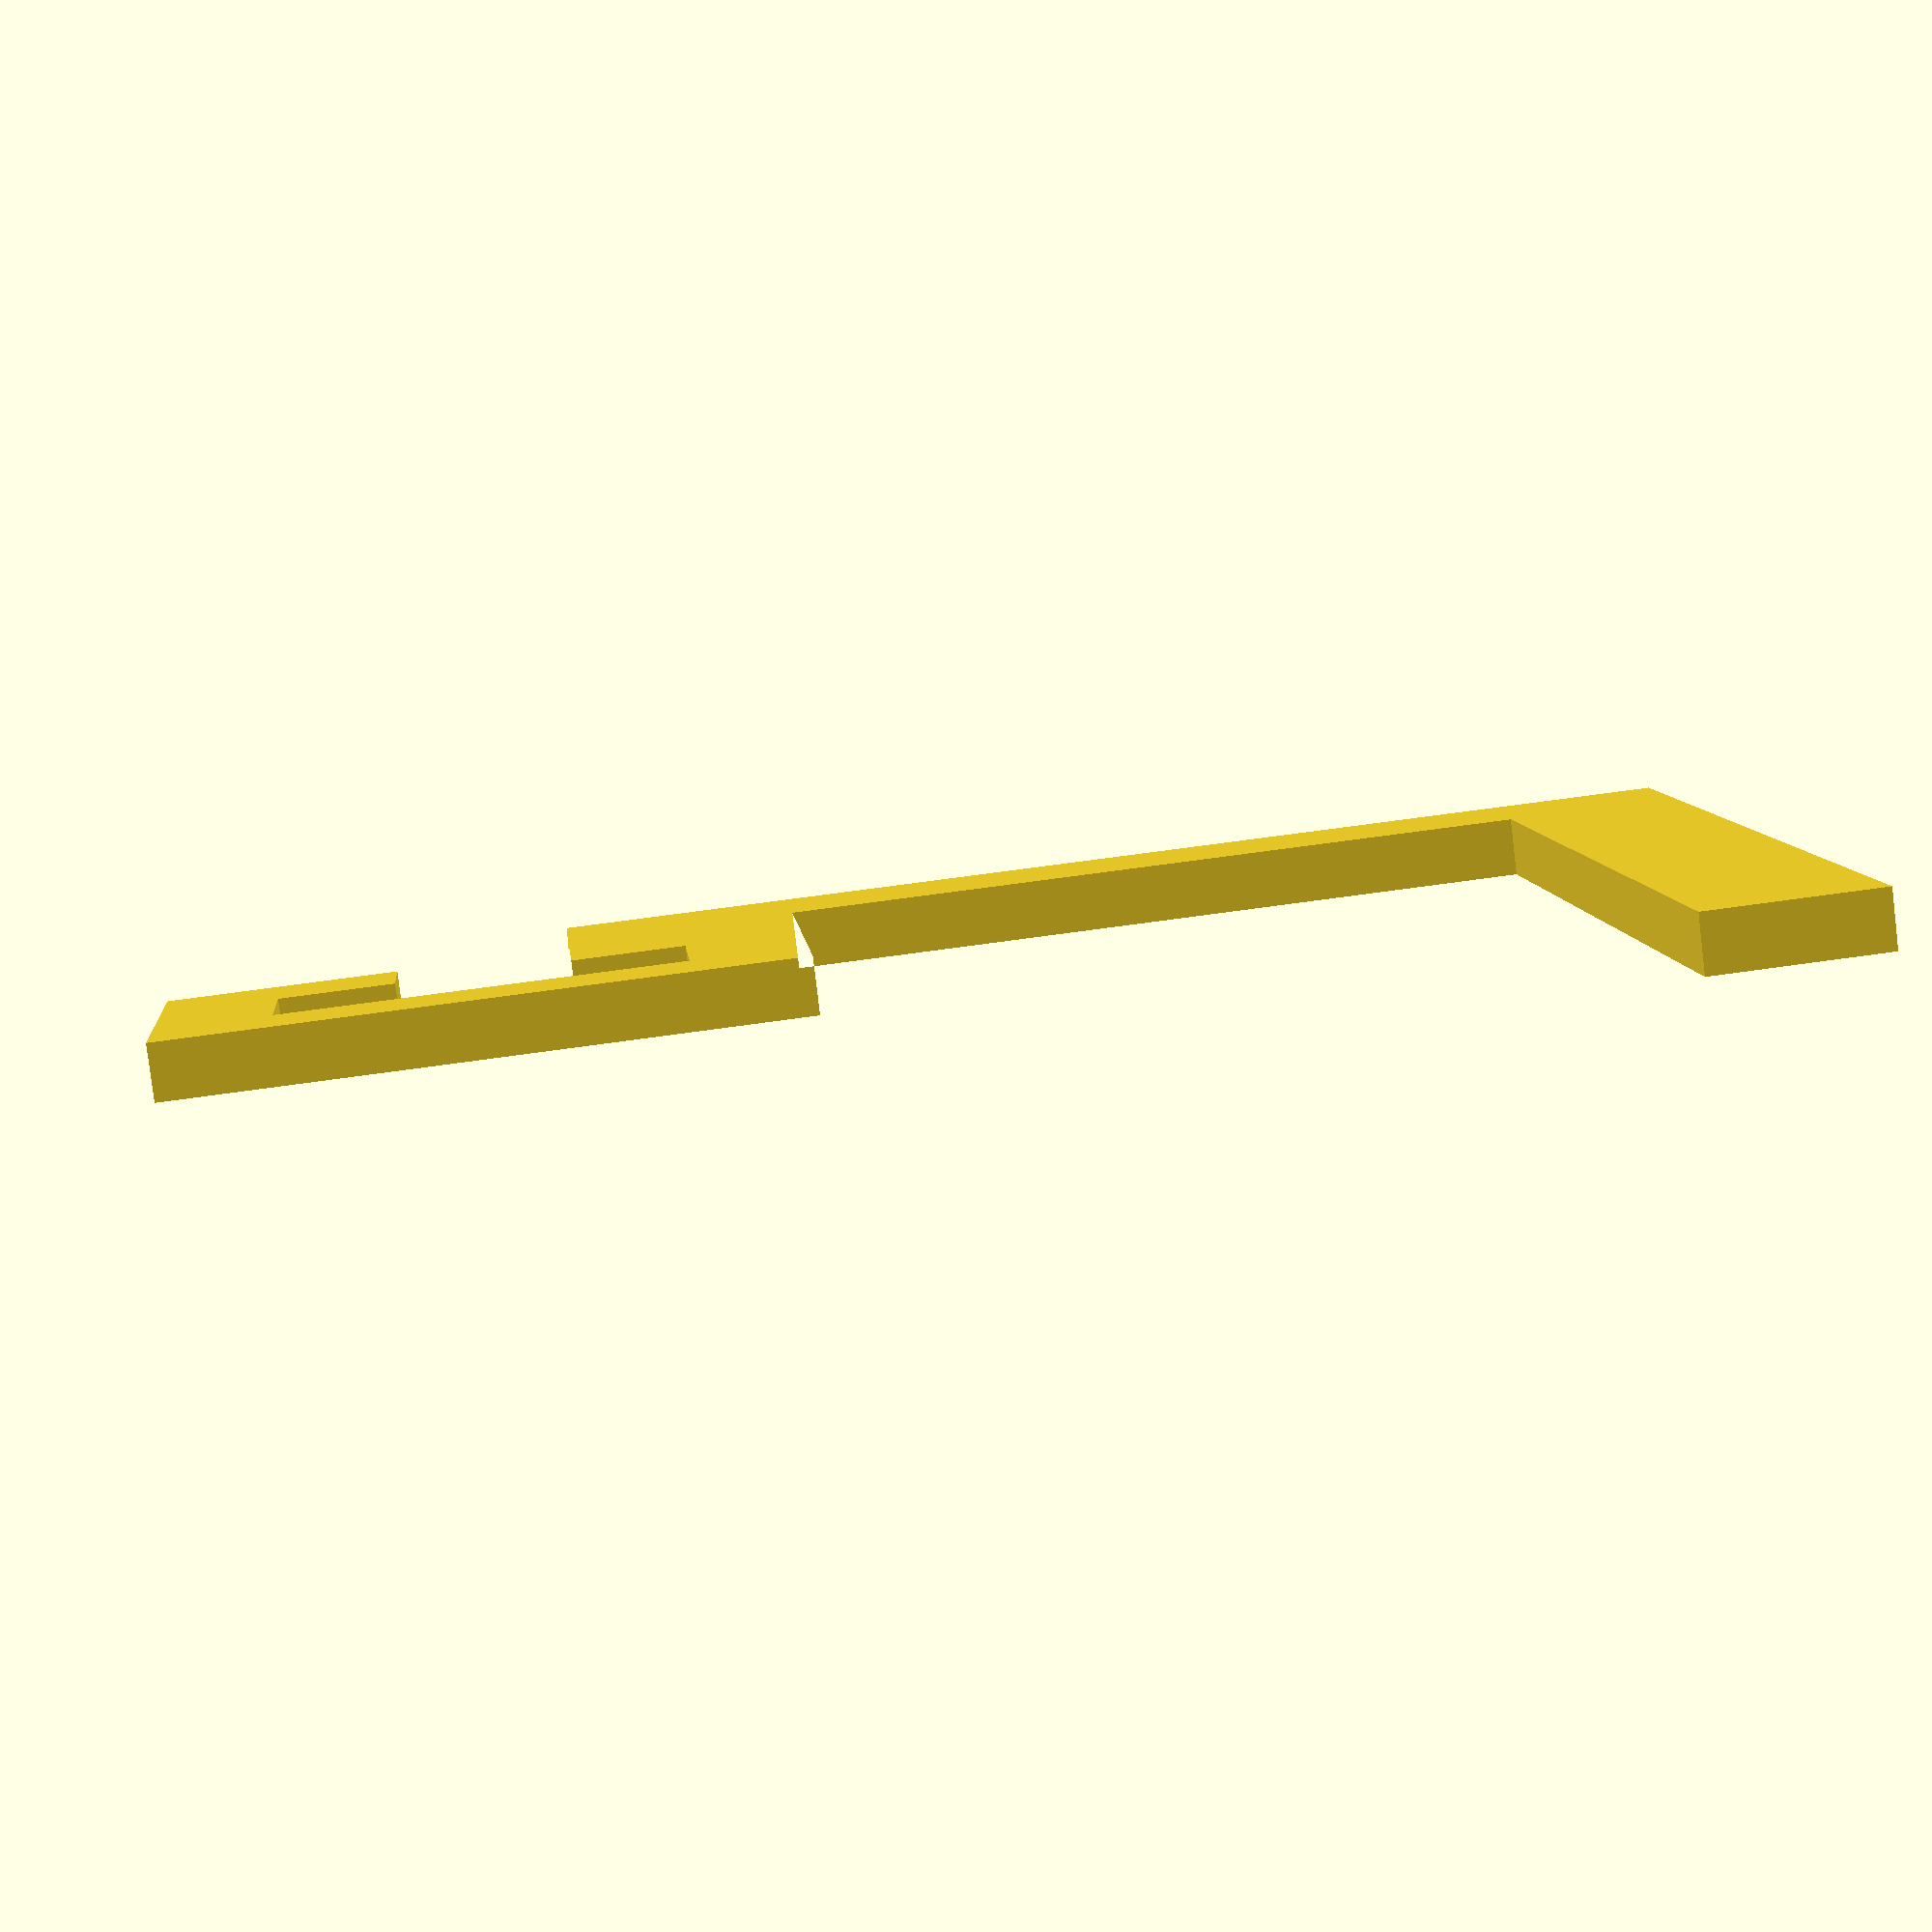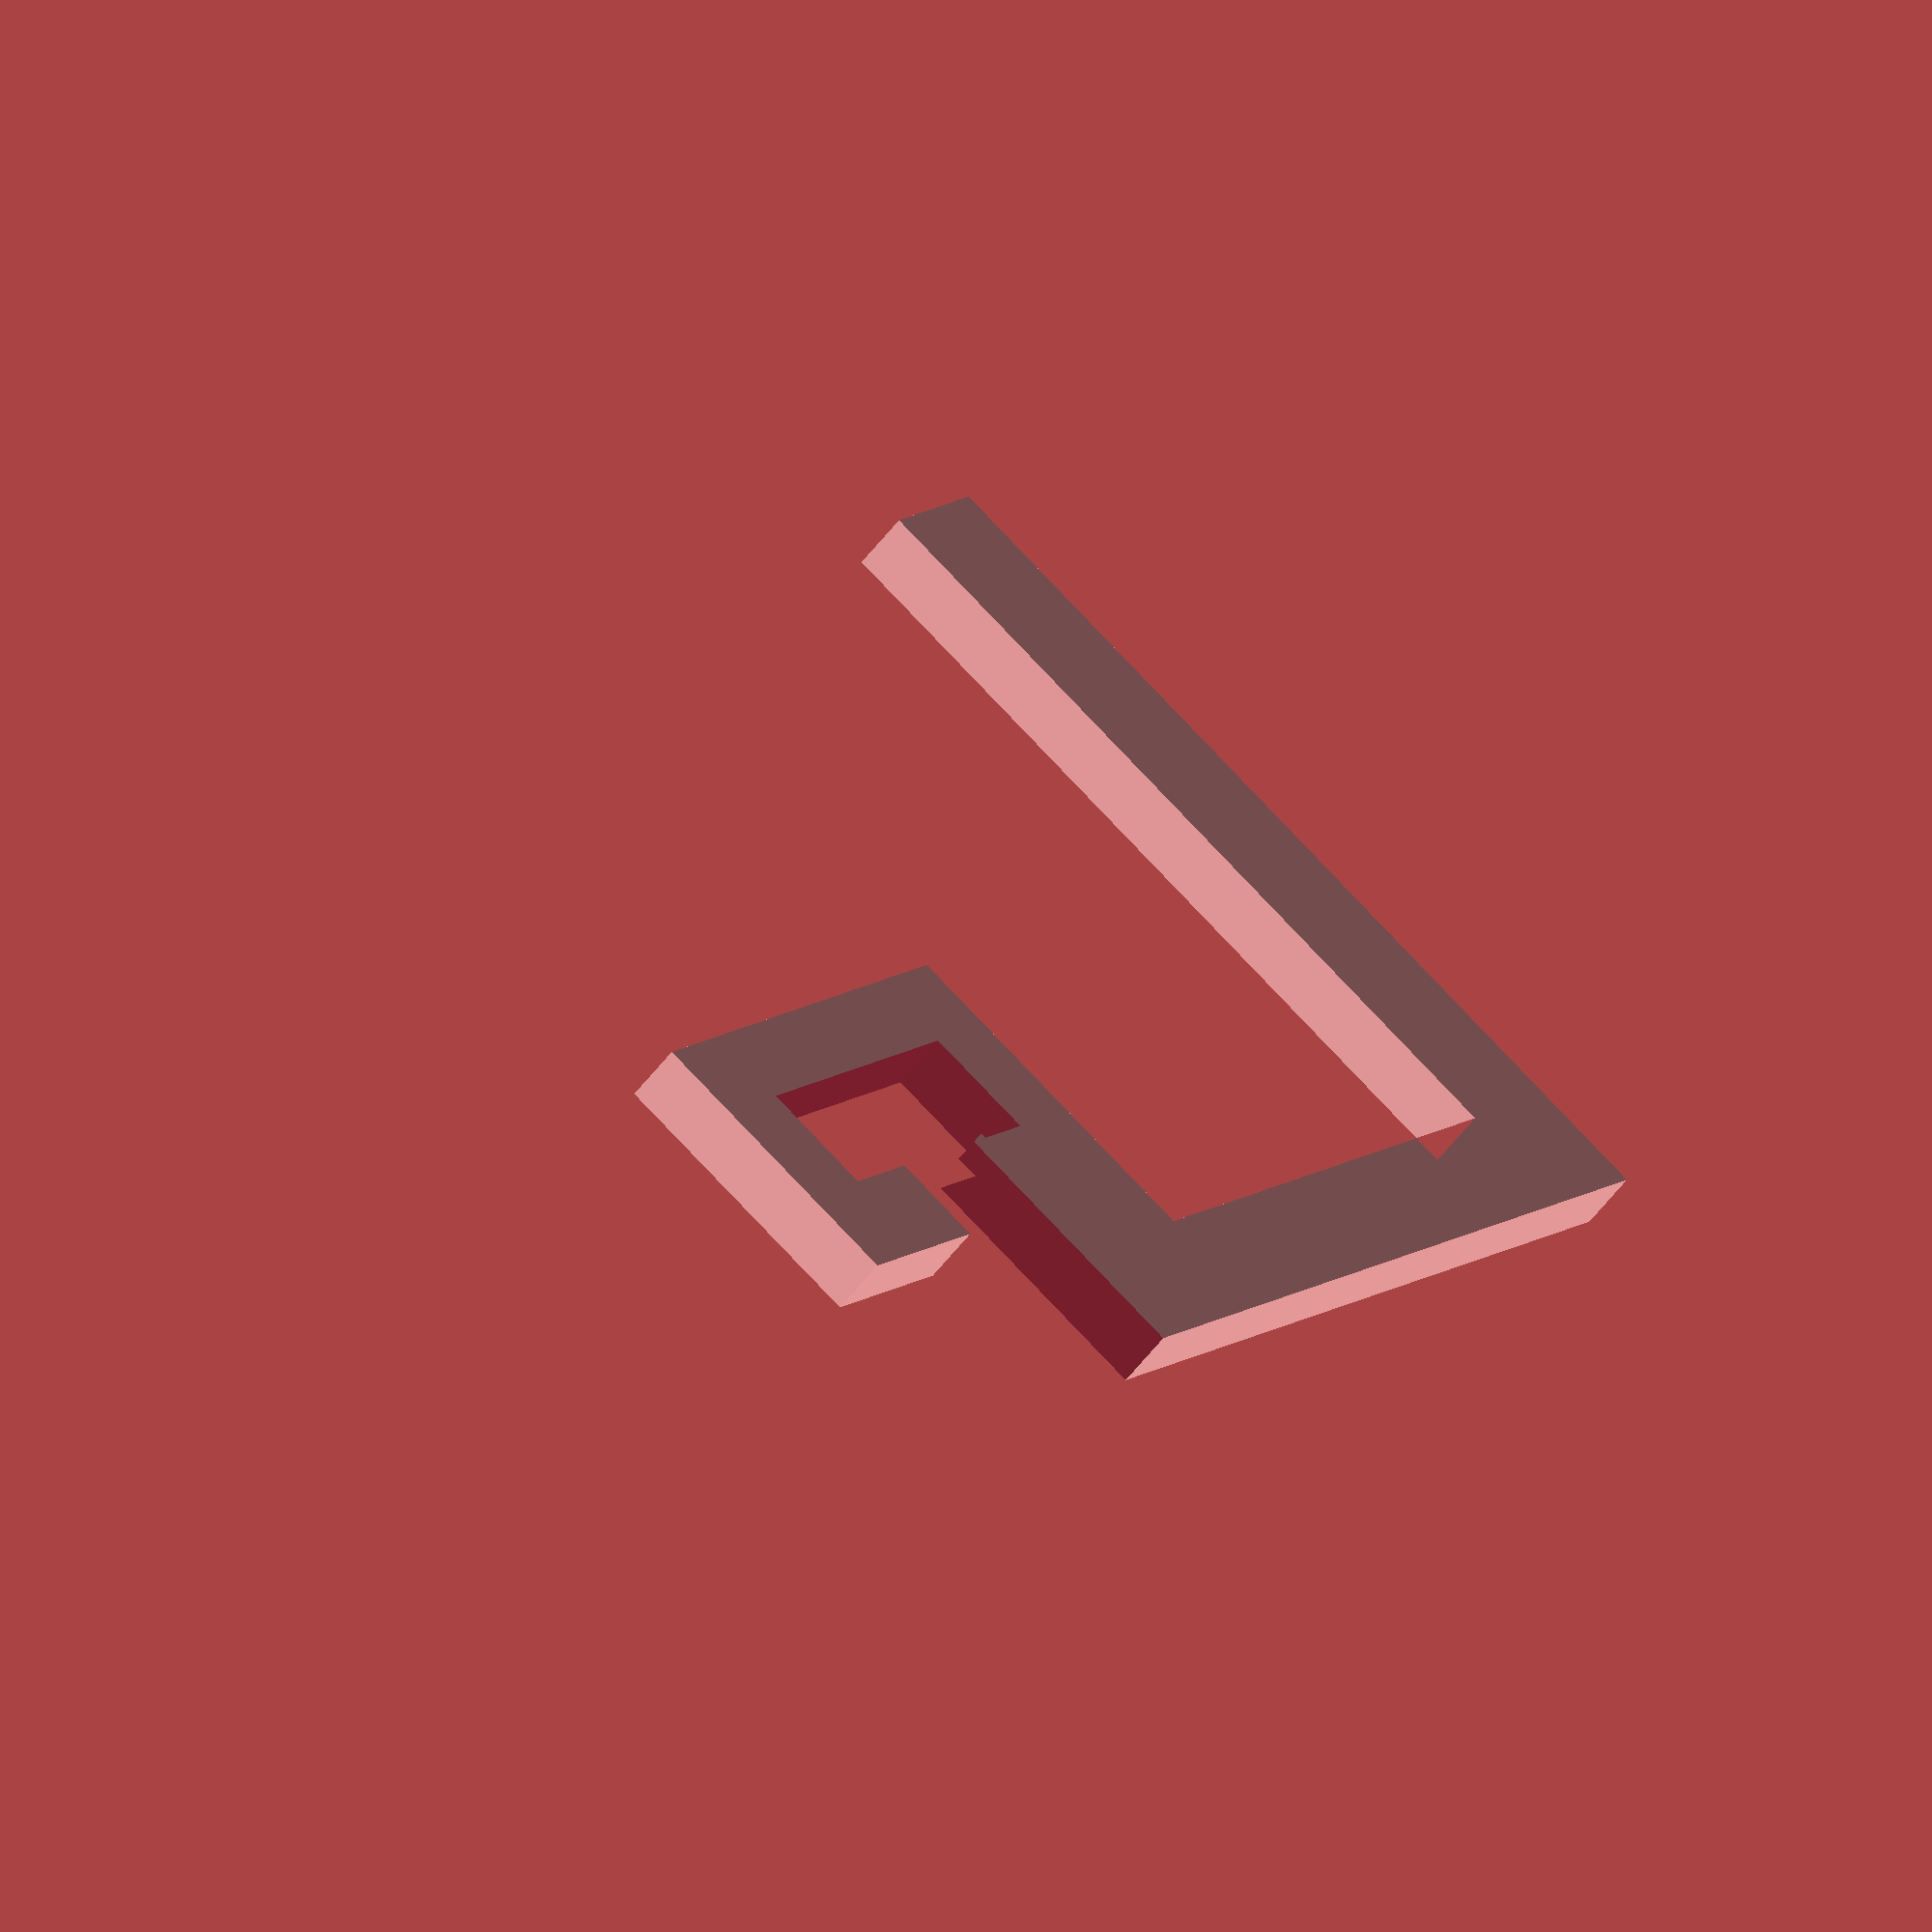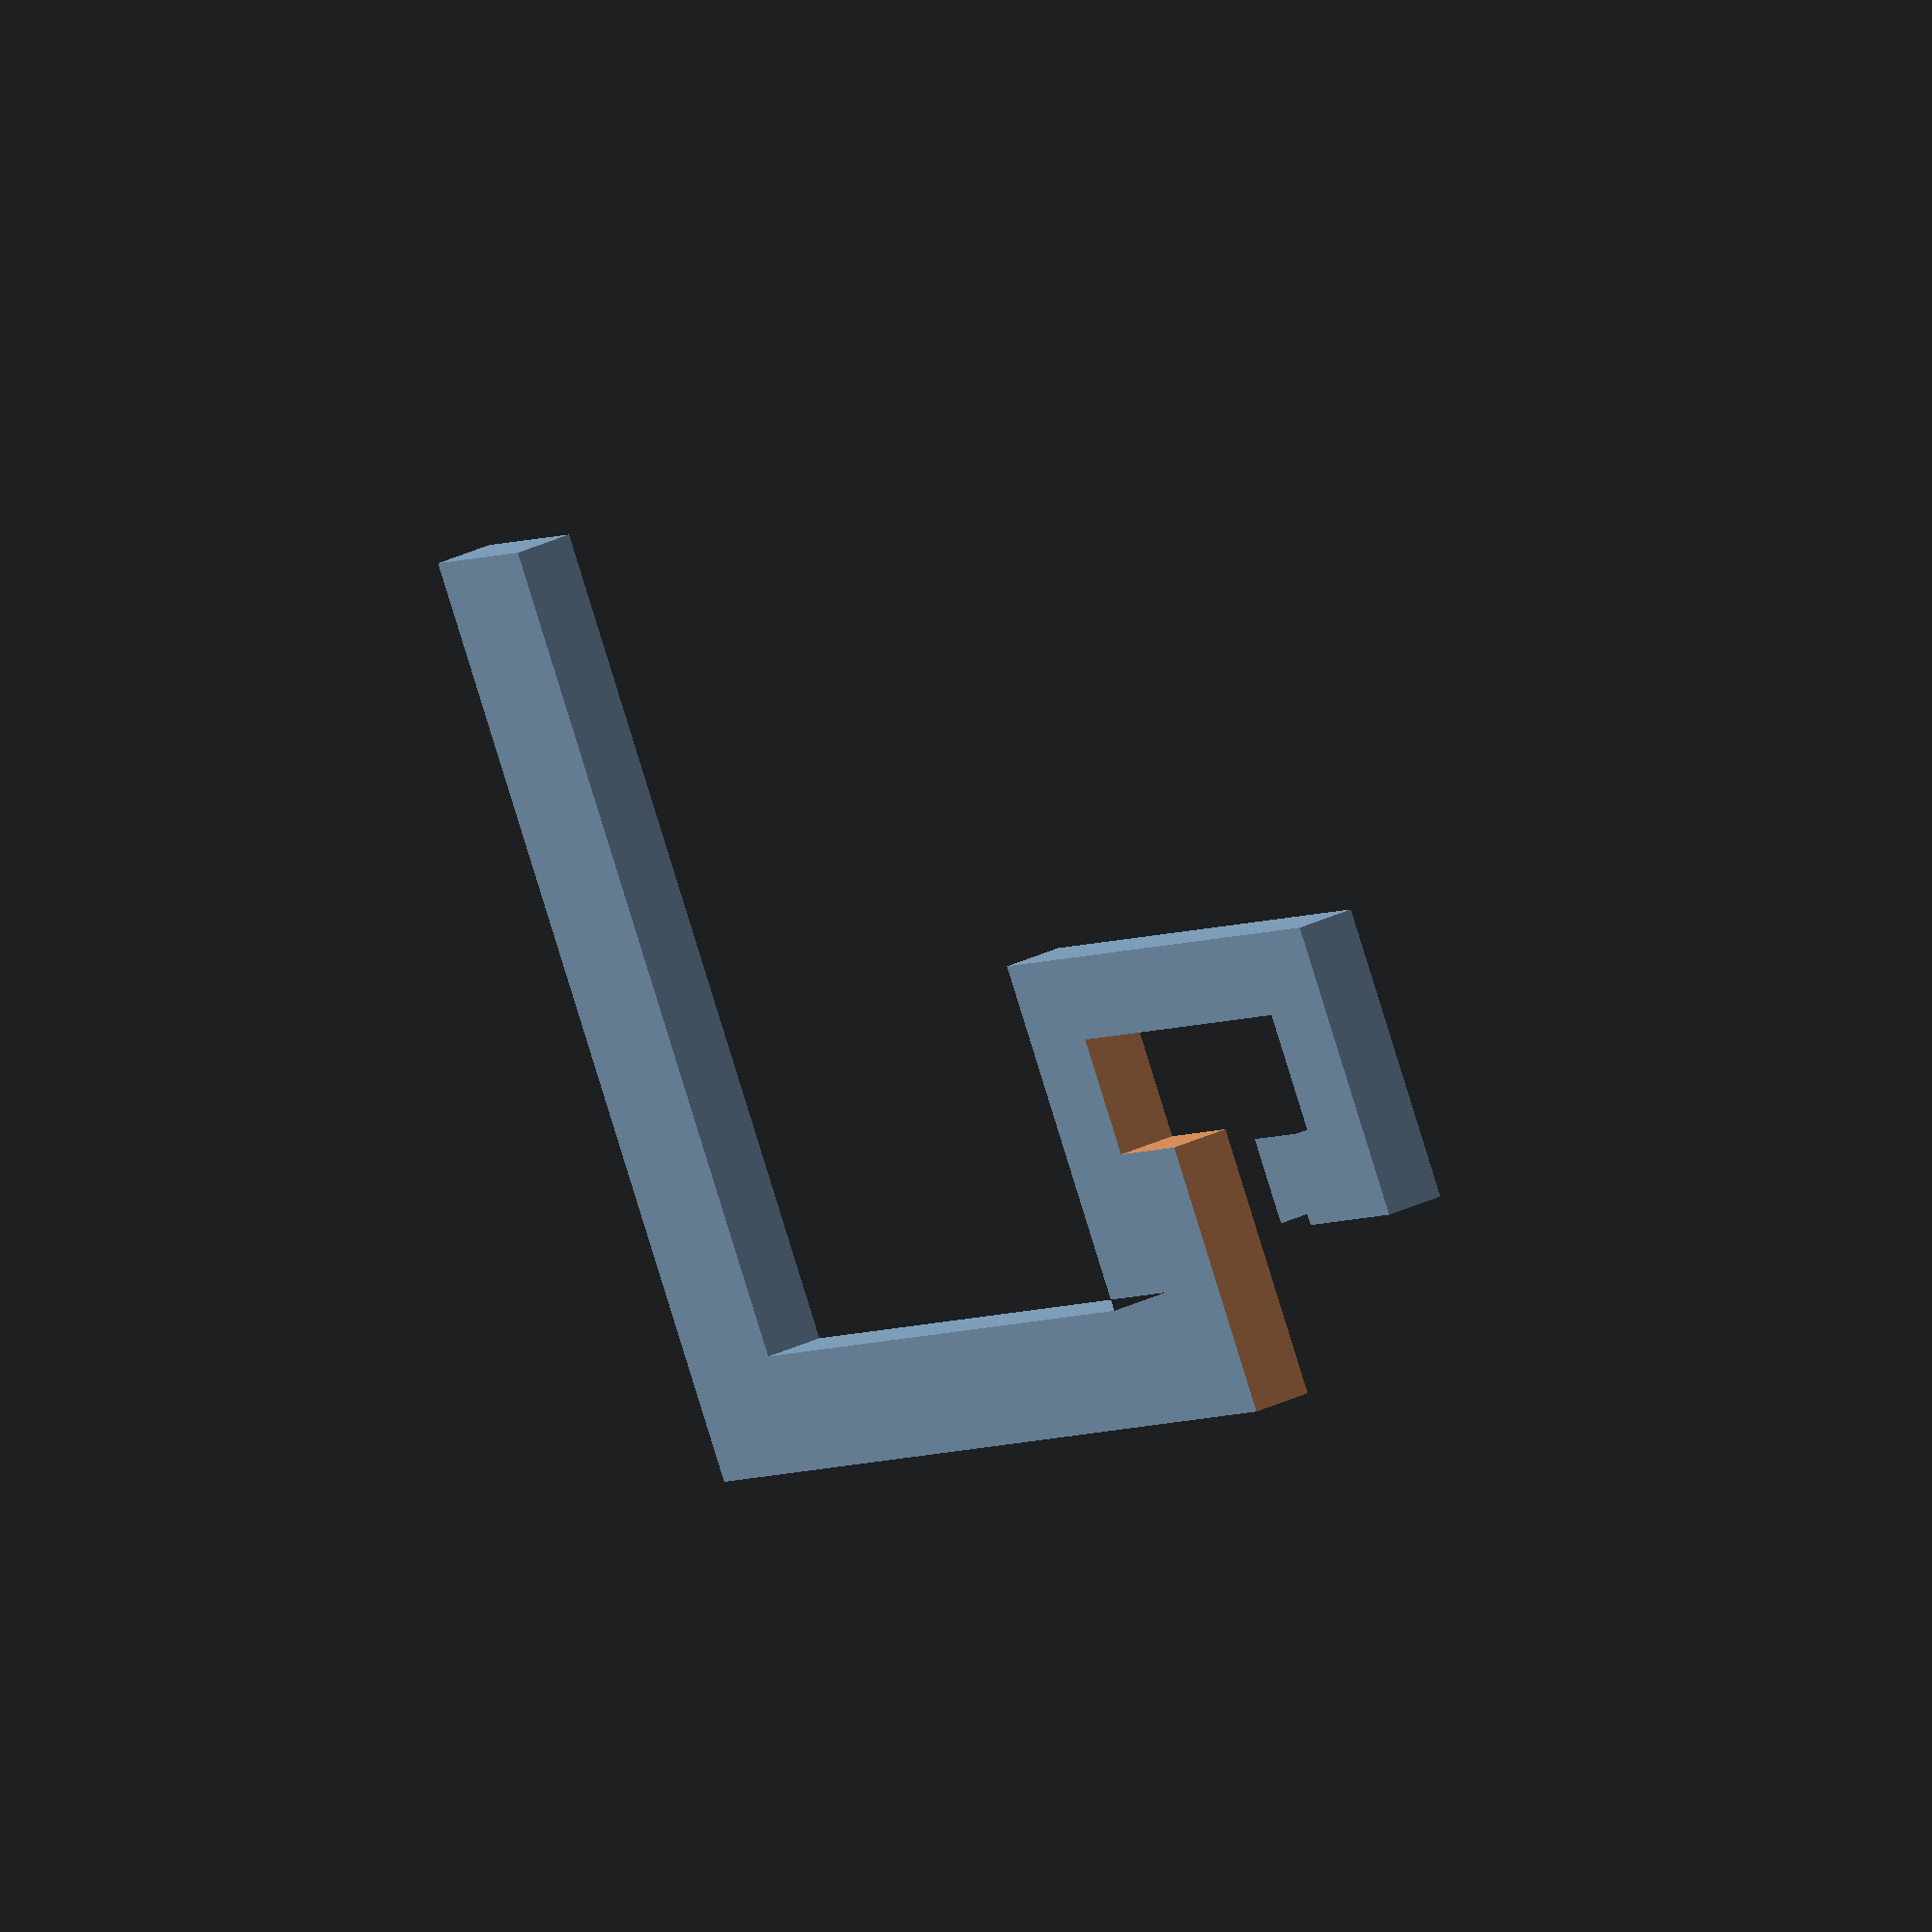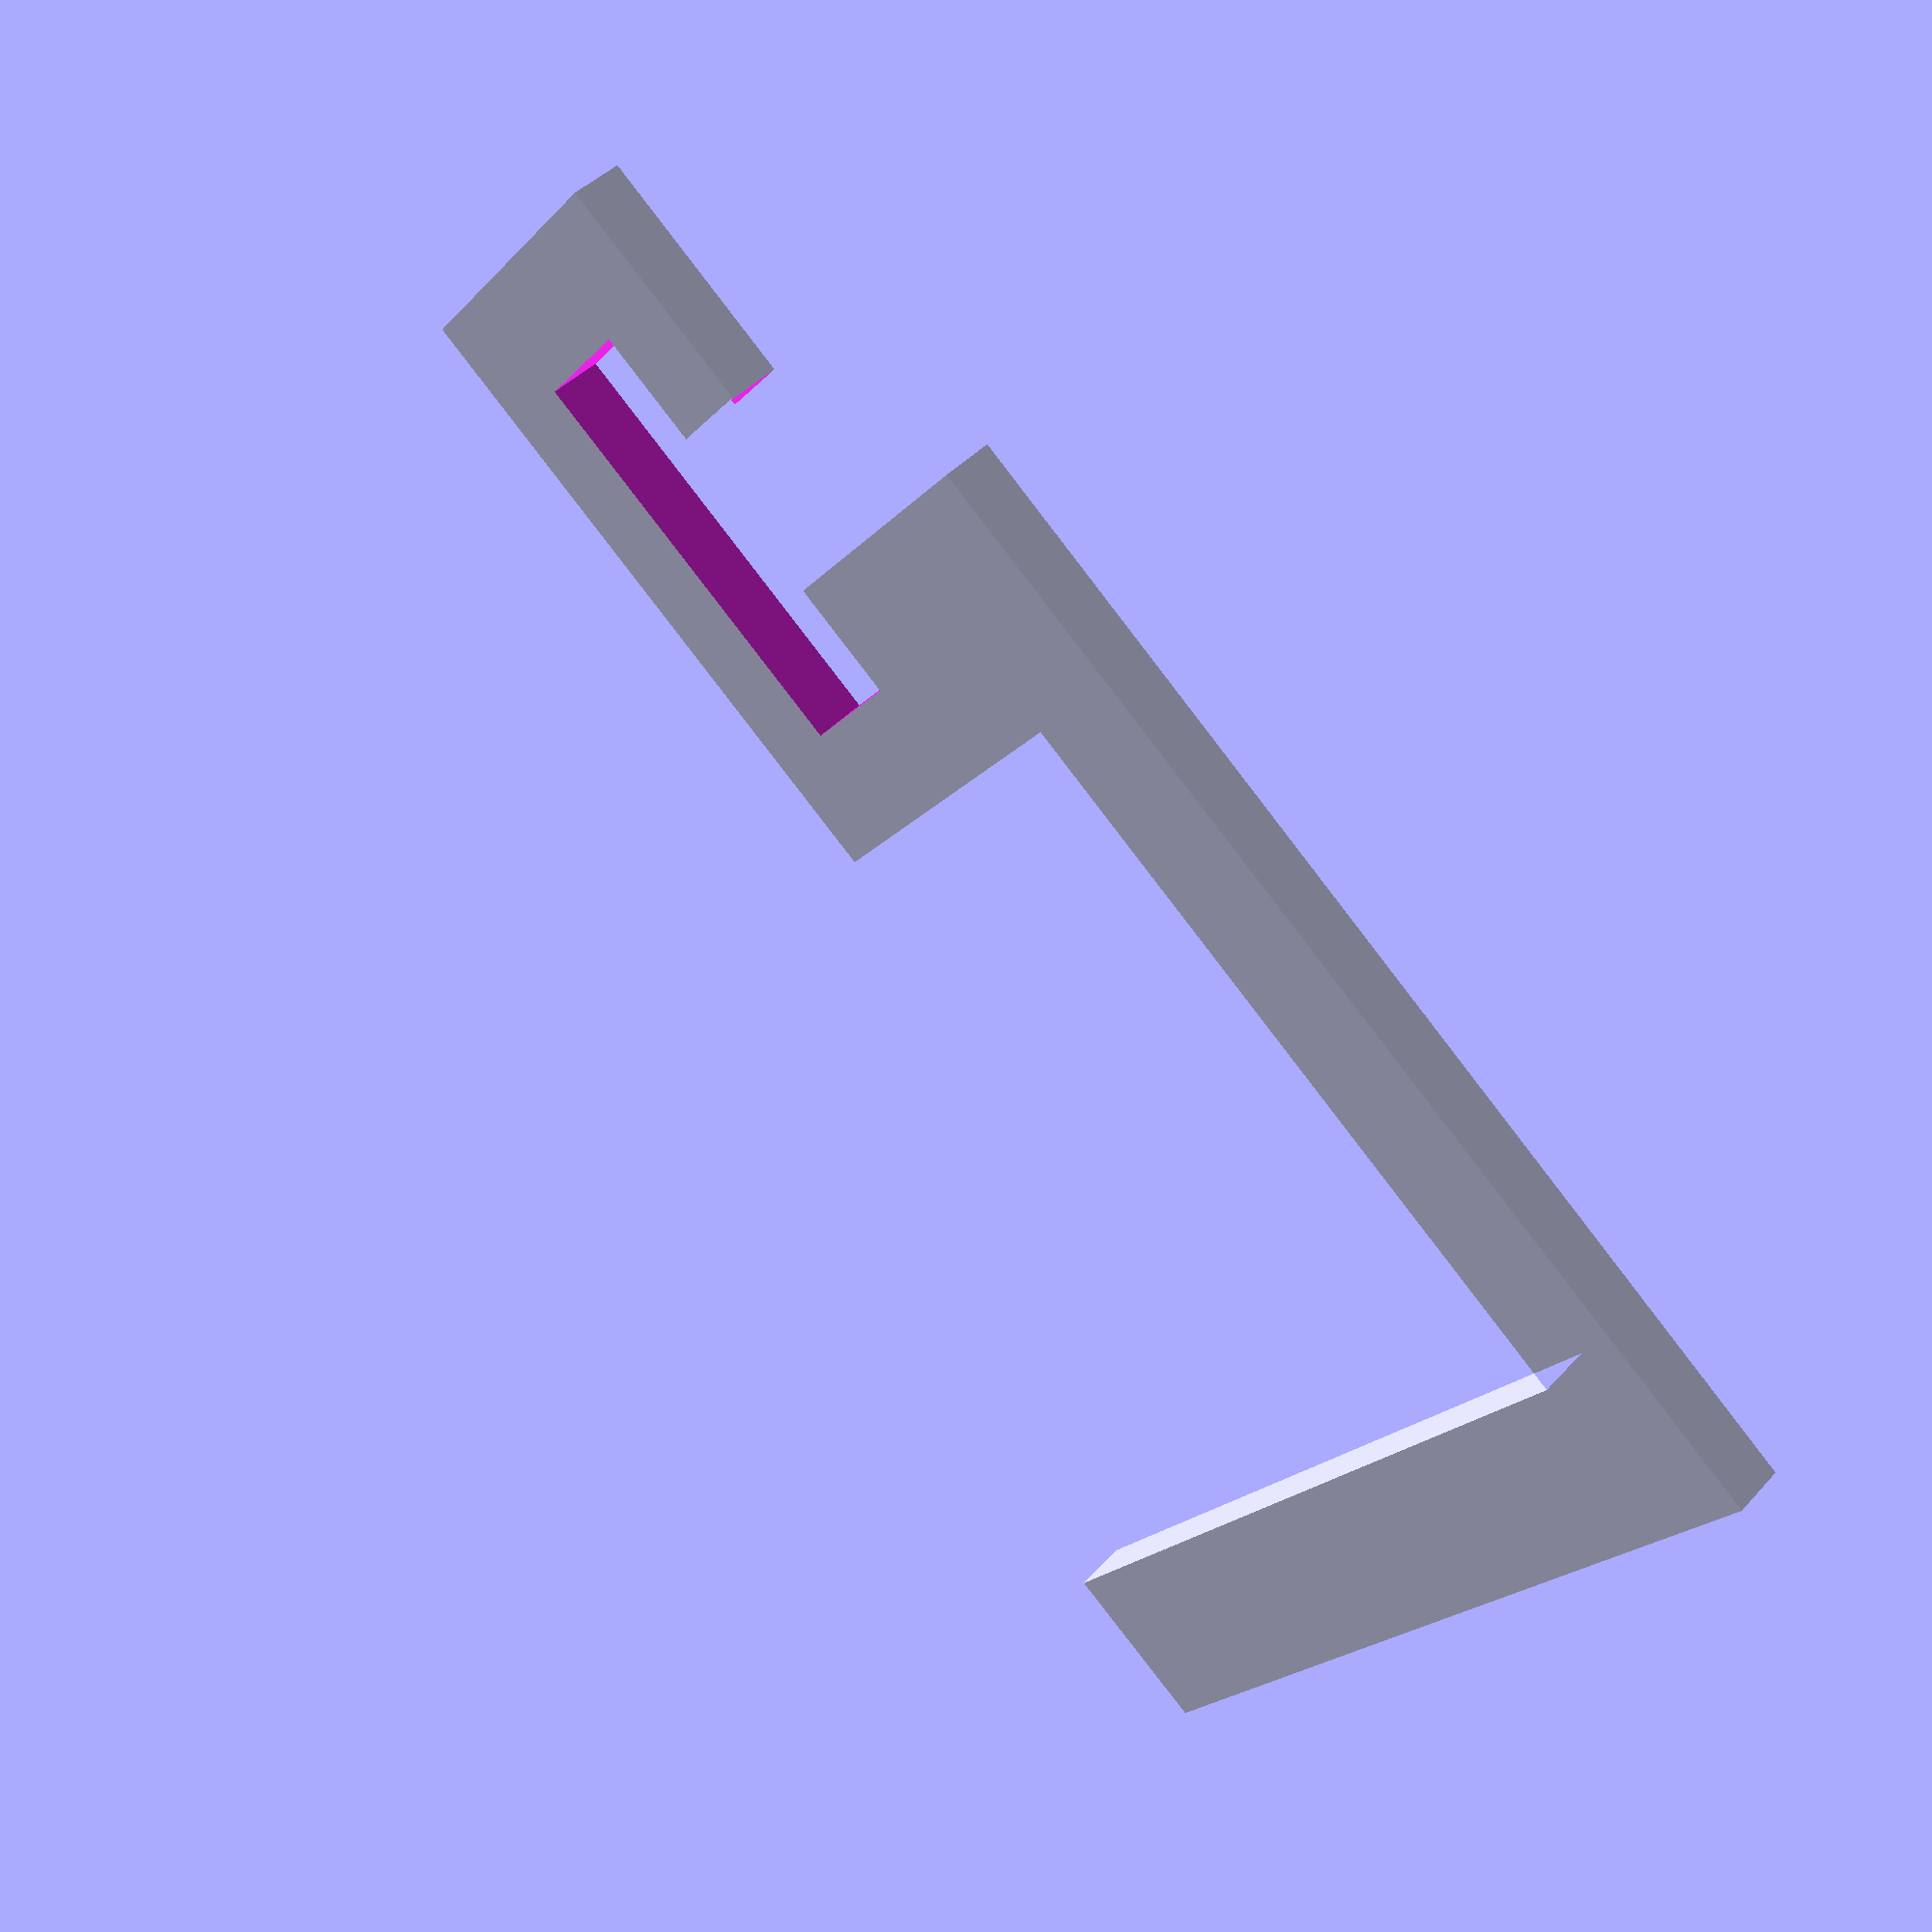
<openscad>
espessura_prateleira = 15; // milimetros

espessura_gancho = 5;
altura_gancho = 70;
        
module gancho() {
difference() {
    volume_positivo();
    prateleira();
}
}

module volume_positivo() {
    linear_extrude(espessura_gancho) {
        translate([15,20,0])
            square([25,30]);
        
        translate([0,-5,0])
            square([40, 30]);
        
        translate([0,-altura_gancho,0])
            square([10, altura_gancho]);
        
        espessura_apoio_gancho = 15;
        h = altura_gancho + espessura_apoio_gancho;
        
        translate([0,-h,0])
            square([80, espessura_apoio_gancho]);

    }
}
    
//prateleira
module prateleira() {
translate([-2,15,-1])
  linear_extrude(espessura_gancho + 2) {
    square([30, espessura_prateleira]);
    translate([25,-10])
        square([10, 35]);
  }
}

//prateleira();

gancho();
</openscad>
<views>
elev=261.9 azim=275.3 roll=353.2 proj=p view=wireframe
elev=62.5 azim=209.4 roll=321.5 proj=o view=wireframe
elev=145.3 azim=123.9 roll=302.1 proj=o view=wireframe
elev=318.2 azim=50.8 roll=218.0 proj=p view=wireframe
</views>
